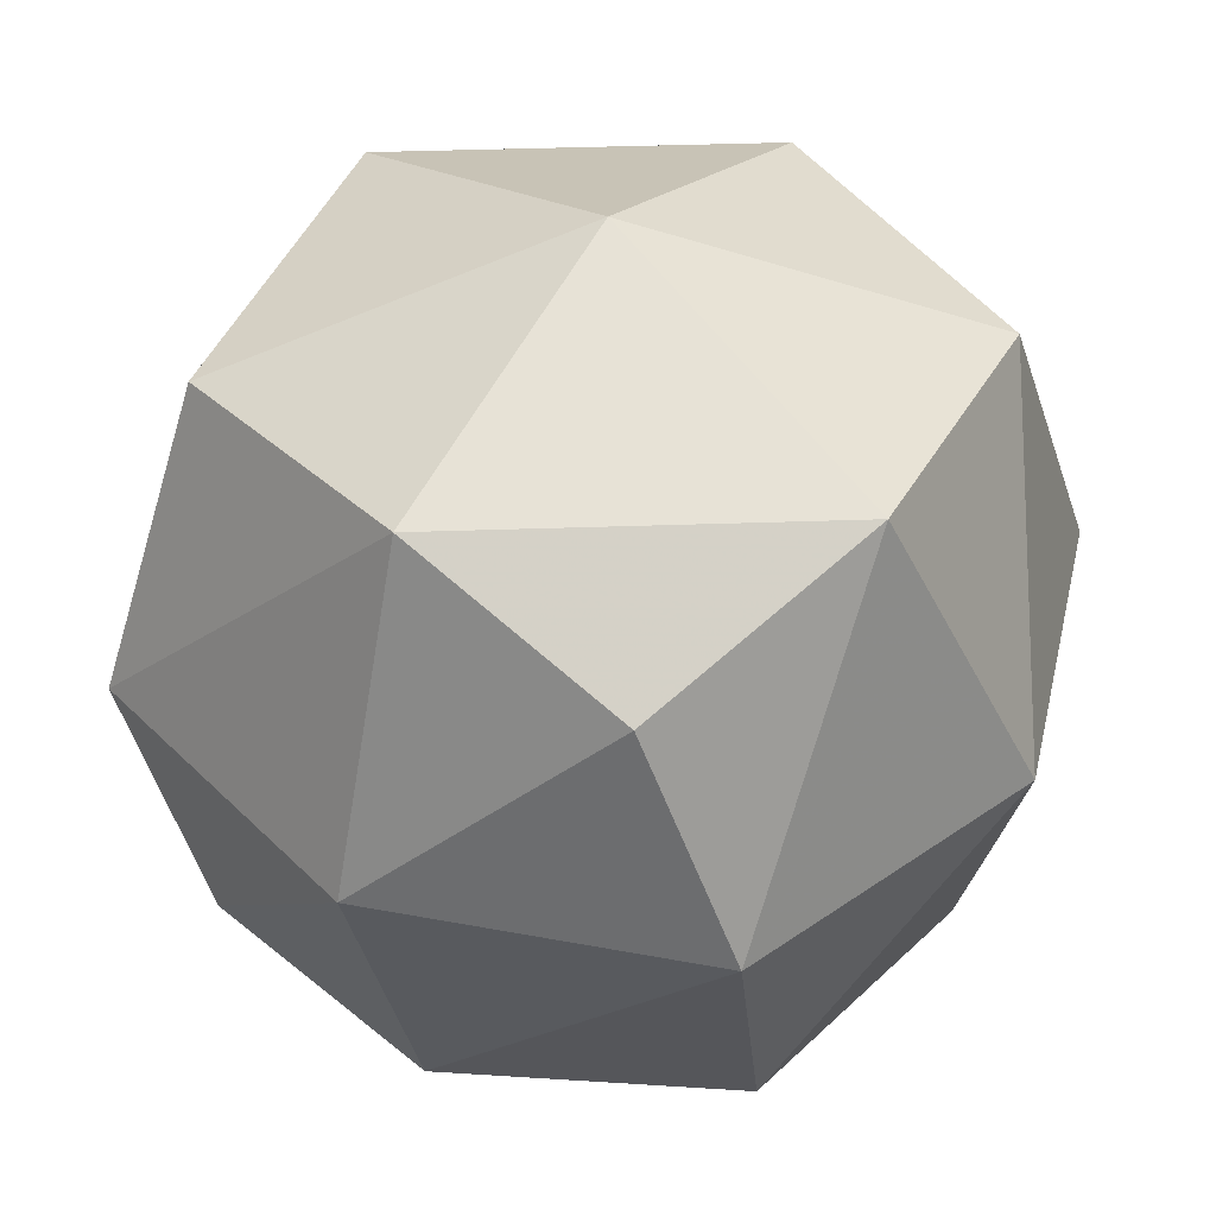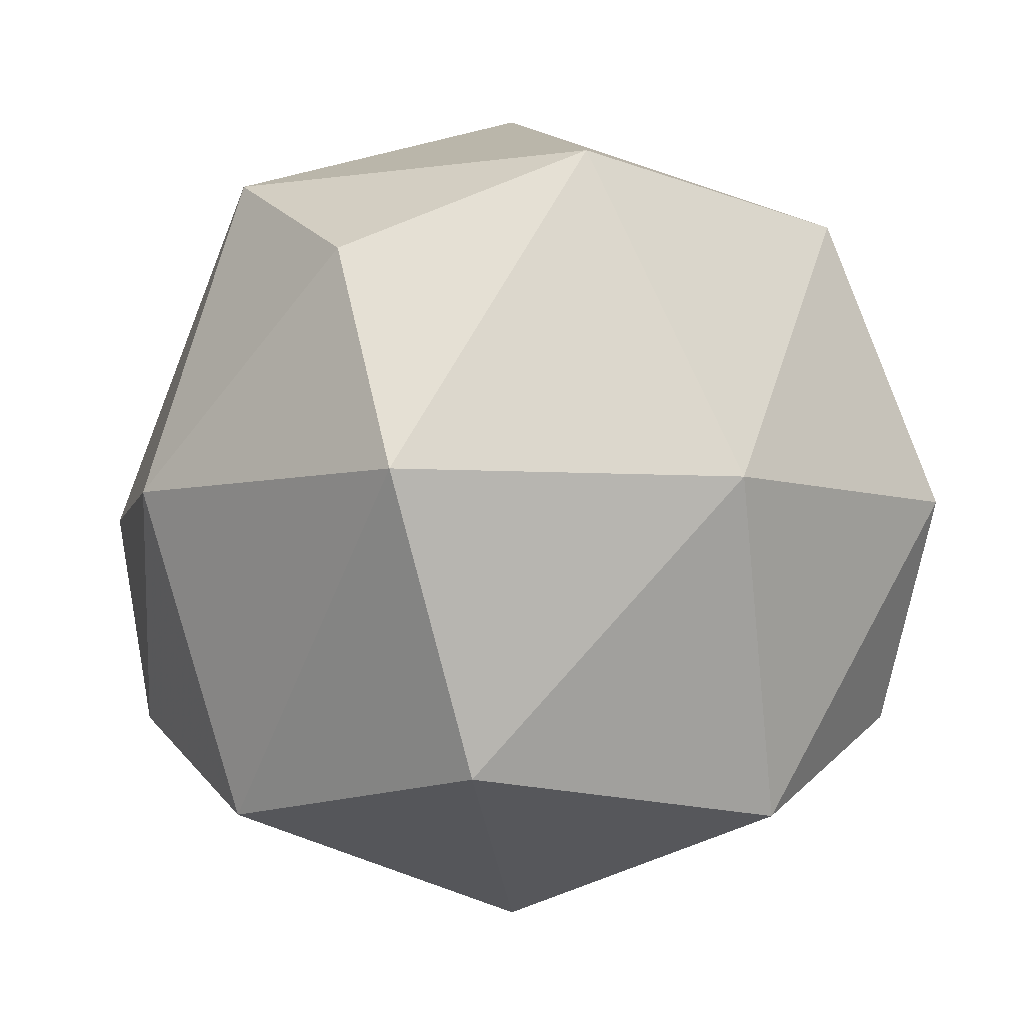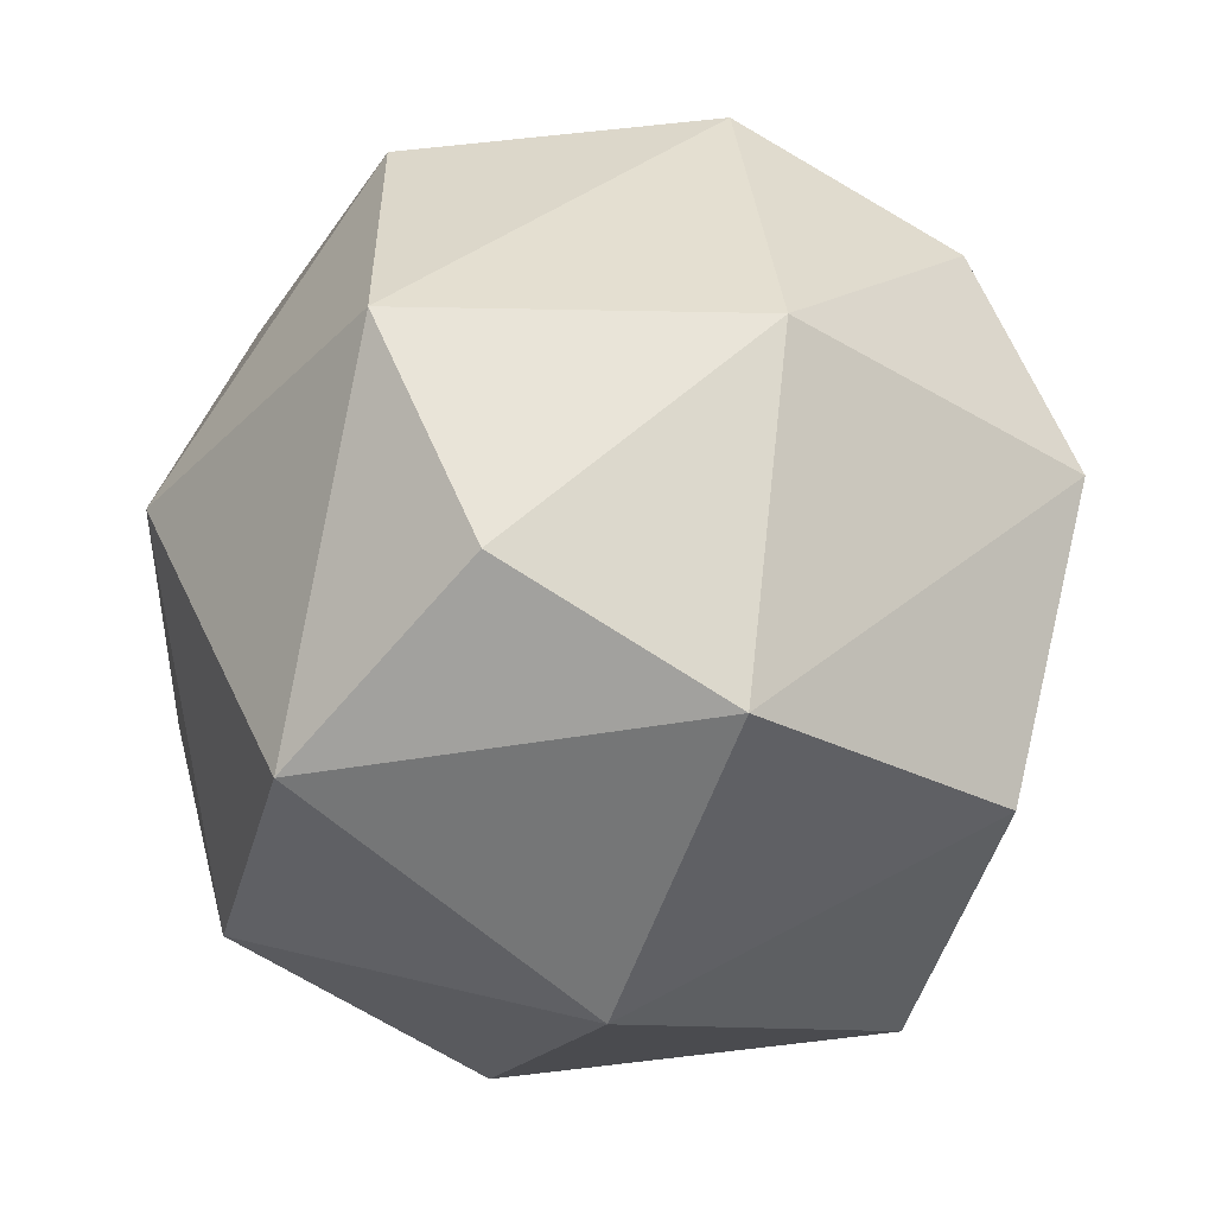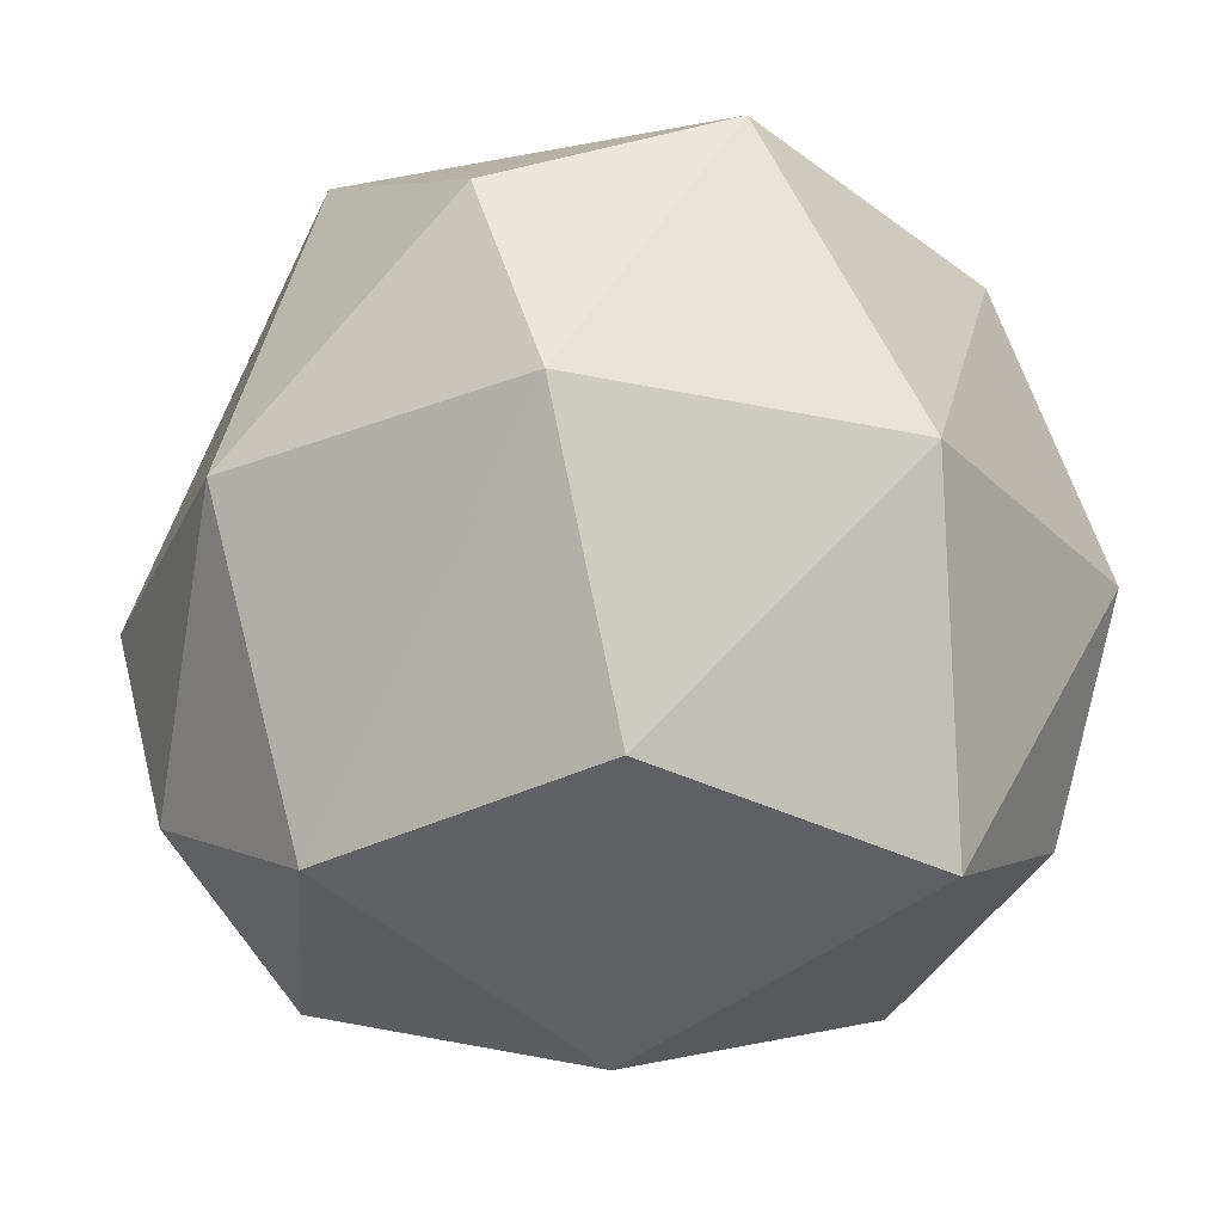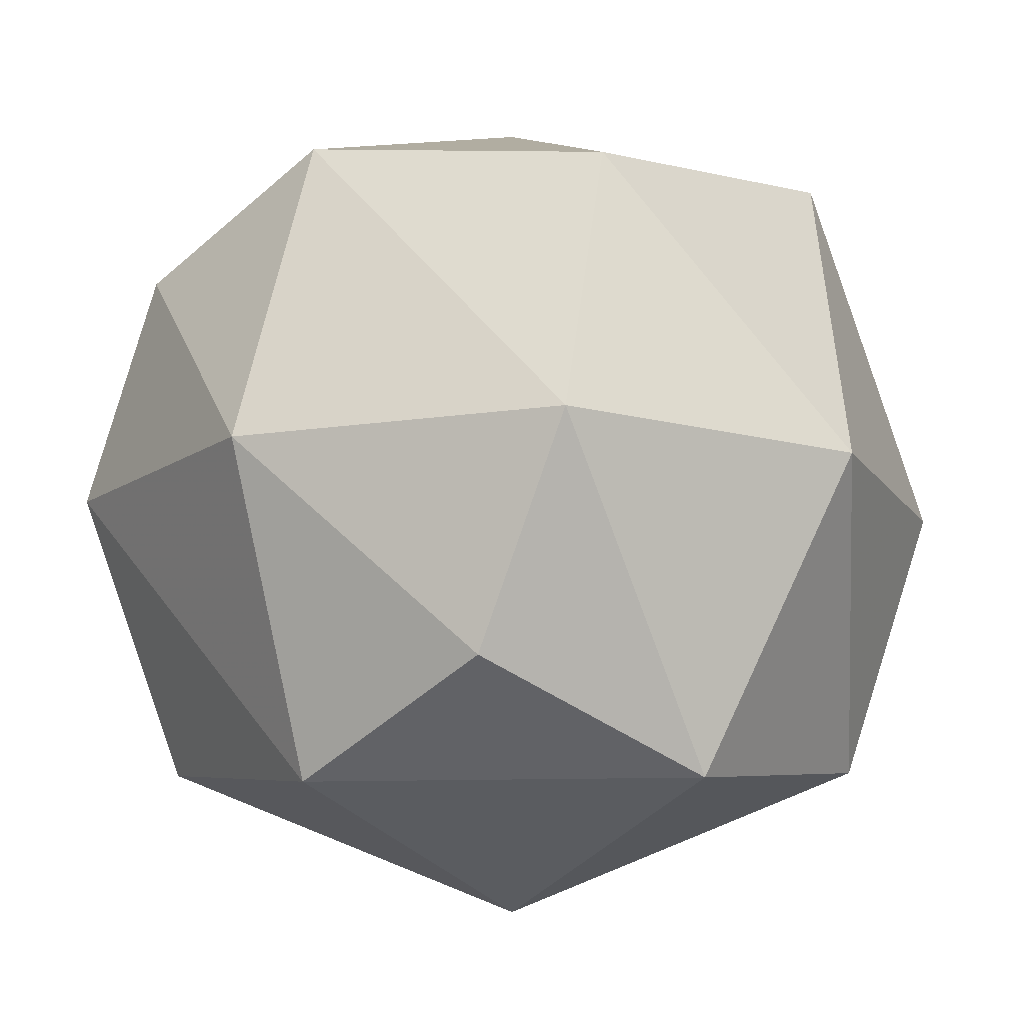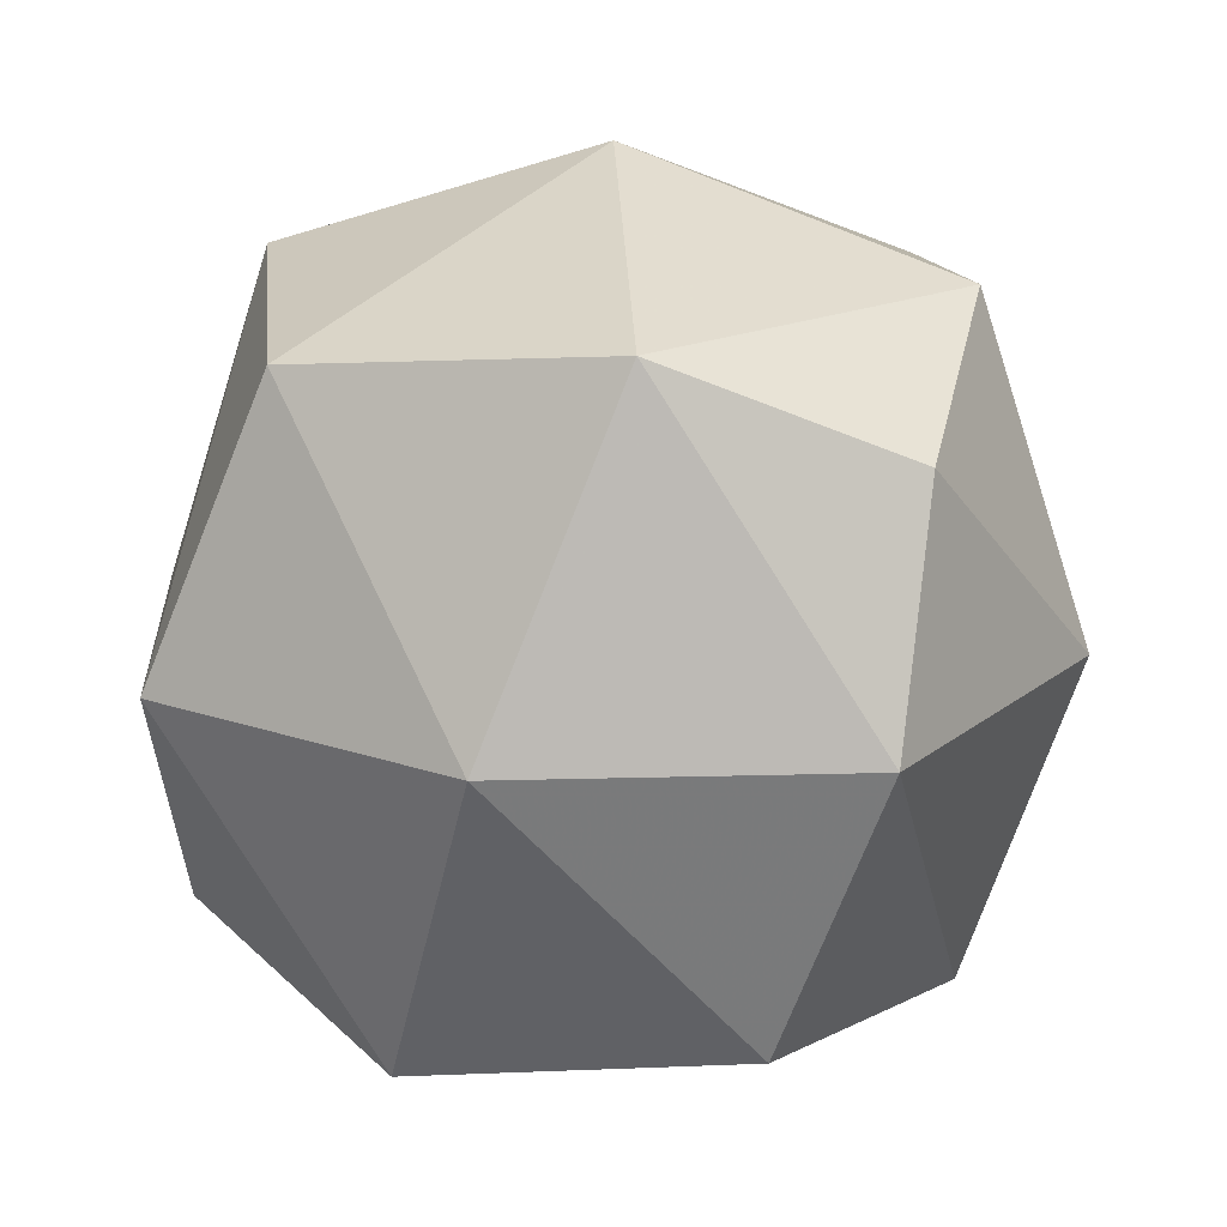
<metadata>
{"format":"obj","ext":"obj","renderer":"f3d","projection":"perspective","resolution":1024,"background":"white","views":[{"elev":41.5,"azim":121.3,"up":"+Y"},{"elev":-5.2,"azim":149.3,"up":"+Y"},{"elev":-36.1,"azim":70.1,"up":"+Y"},{"elev":-24.7,"azim":-38.5,"up":"+Y"},{"elev":-12.5,"azim":-51.2,"up":"+Z"},{"elev":18.4,"azim":15.4,"up":"+Z"}]}
</metadata>
<code>
v -0.3789 -0.2578 -0.2578
v -0.2477 -0.3318 0.3318
v -0.2477 0.3318 -0.3318
v -0.3789 0.2578 0.2578
v 0.2477 -0.3318 -0.3318
v 0.3789 -0.2578 0.2578
v 0.3789 0.2578 -0.2578
v 0.2477 0.3318 0.3318
v -0.375 0 0.375
v -0.5 0 0
v -0.375 -0.375 0
v 0 -0.5 0
v -0.125 -0.375 -0.375
v -0.375 0.375 0
v -0.375 0 -0.375
v 0 0 -0.5
v 0 0 0.5
v -0.125 0.375 0.375
v 0.125 -0.375 0.375
v 0.375 -0.375 0
v 0.375 0 0.375
v 0 0.5 0
v 0.375 0 -0.375
v 0.125 0.375 -0.375
v 0.375 0.375 0
v 0.5 0 0
f 2 9 11
f 4 10 9
f 1 11 10
f 9 10 11
f 5 12 13
f 2 11 12
f 1 13 11
f 12 11 13
f 1 10 15
f 4 14 10
f 3 15 14
f 10 14 15
f 3 16 15
f 5 13 16
f 1 15 13
f 16 13 15
f 2 17 9
f 8 18 17
f 4 9 18
f 17 18 9
f 6 19 20
f 2 12 19
f 5 20 12
f 19 12 20
f 6 21 19
f 8 17 21
f 2 19 17
f 21 17 19
f 4 18 14
f 8 22 18
f 3 14 22
f 18 22 14
f 7 23 24
f 5 16 23
f 3 24 16
f 23 16 24
f 3 22 24
f 8 25 22
f 7 24 25
f 22 25 24
f 7 26 23
f 6 20 26
f 5 23 20
f 26 20 23
f 8 21 25
f 6 26 21
f 7 25 26
f 21 26 25

</code>
